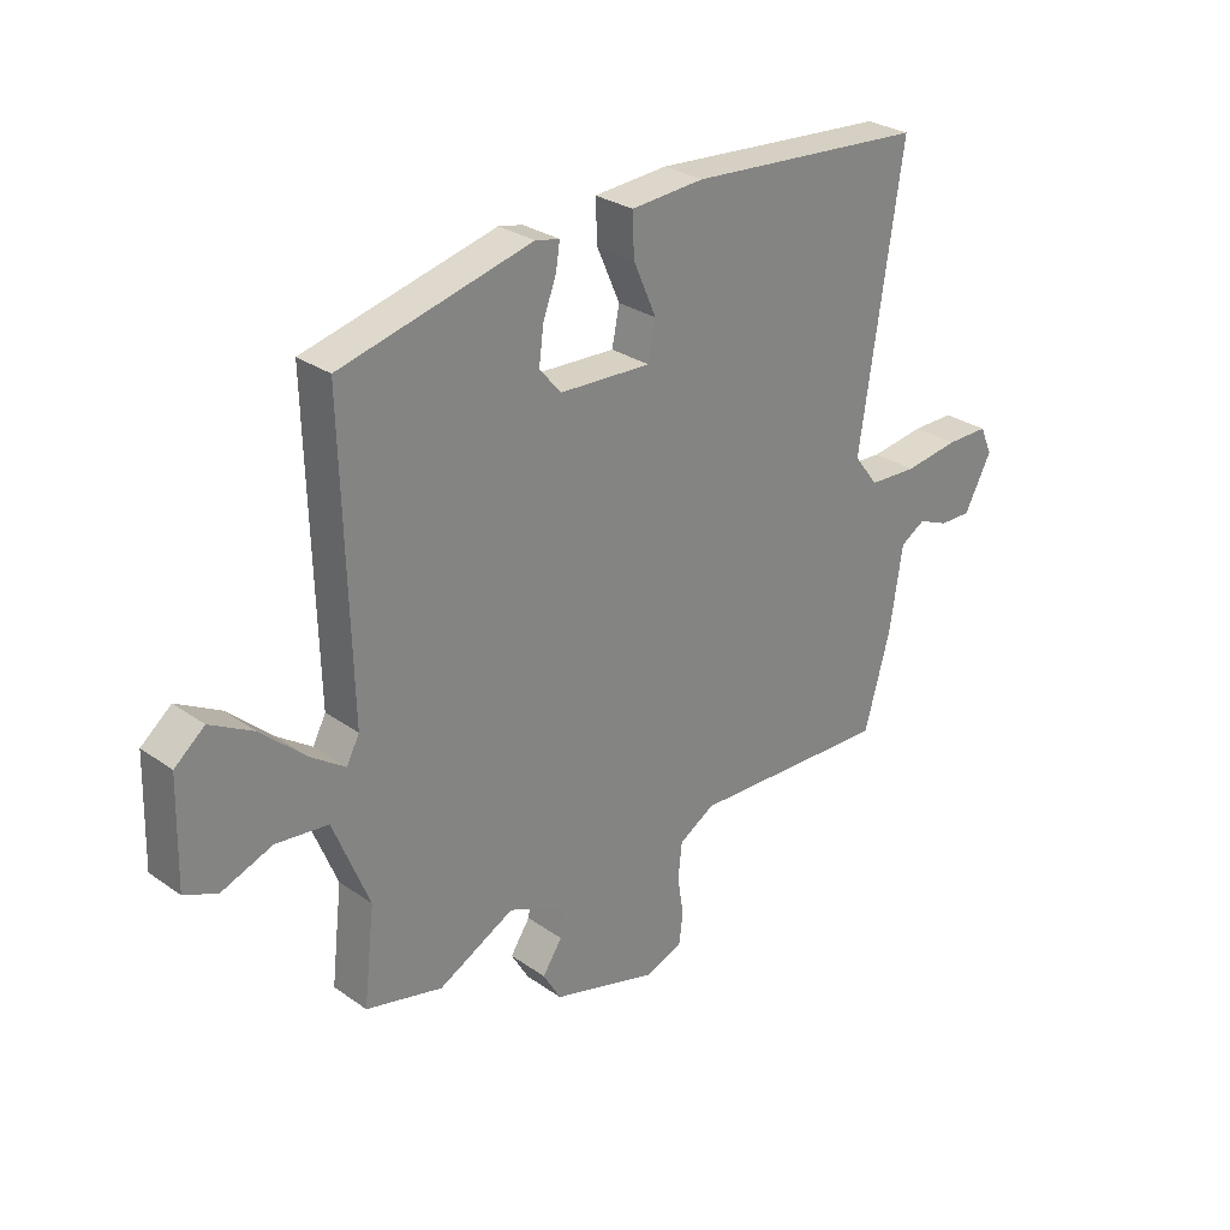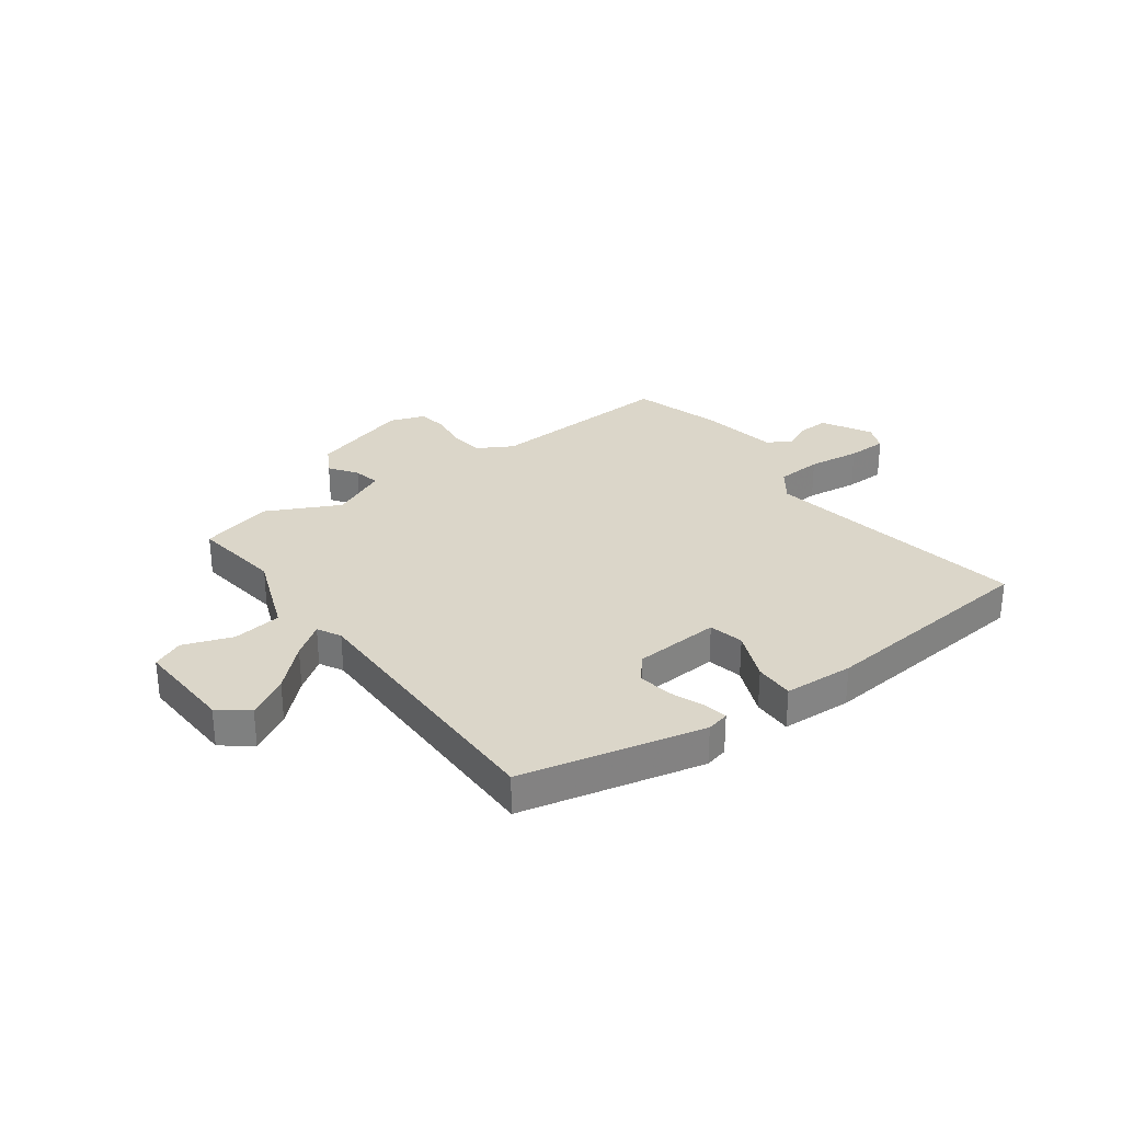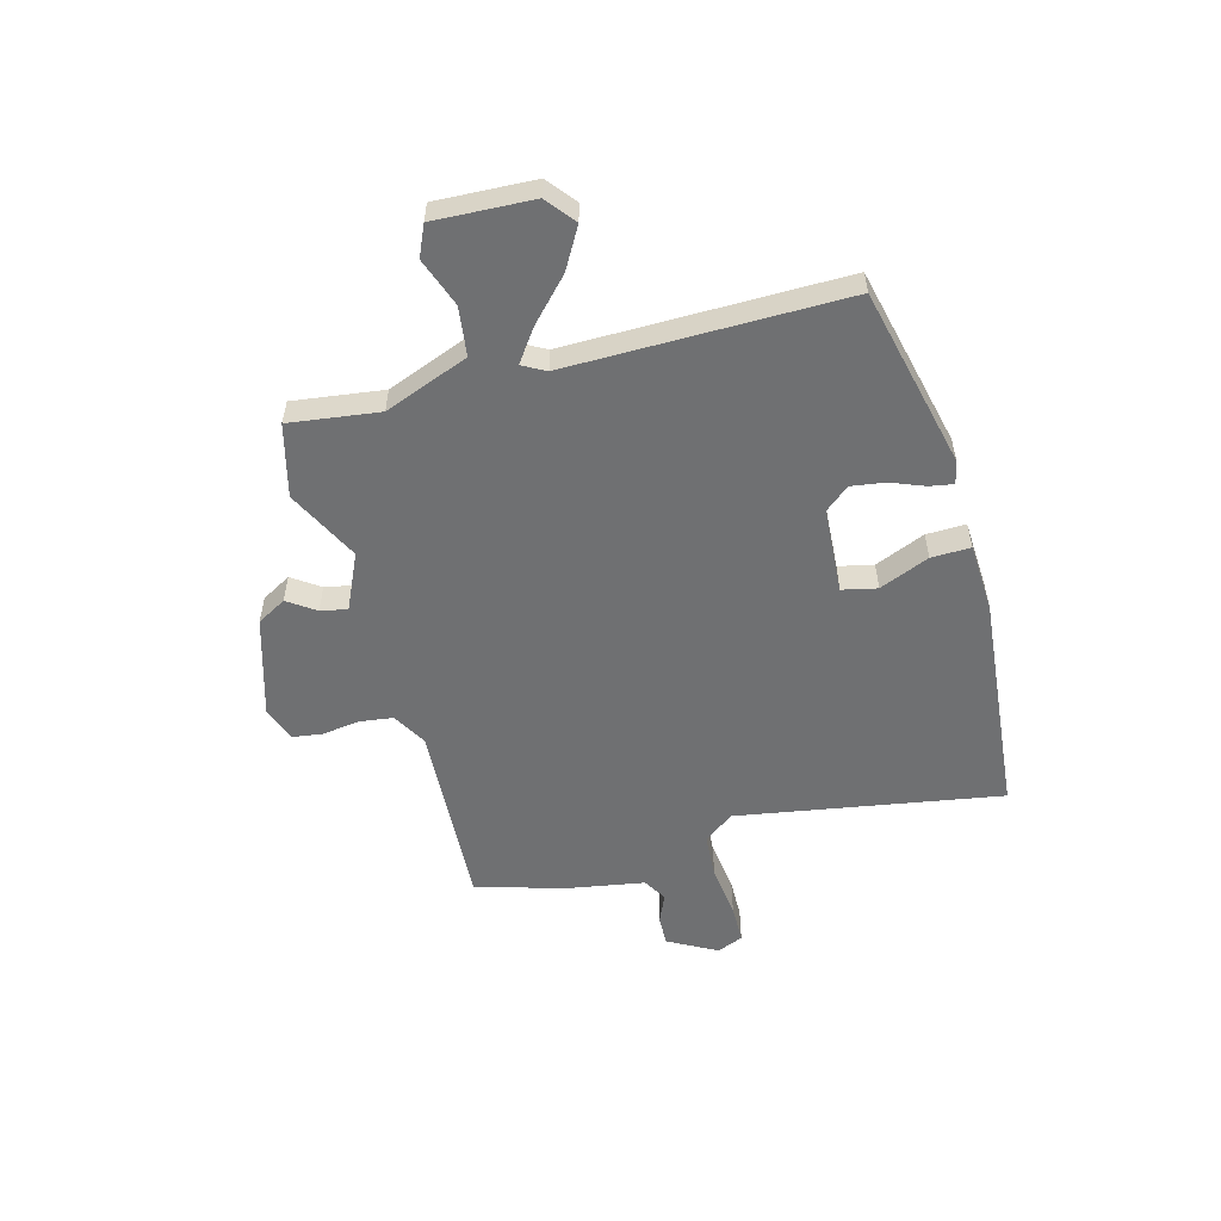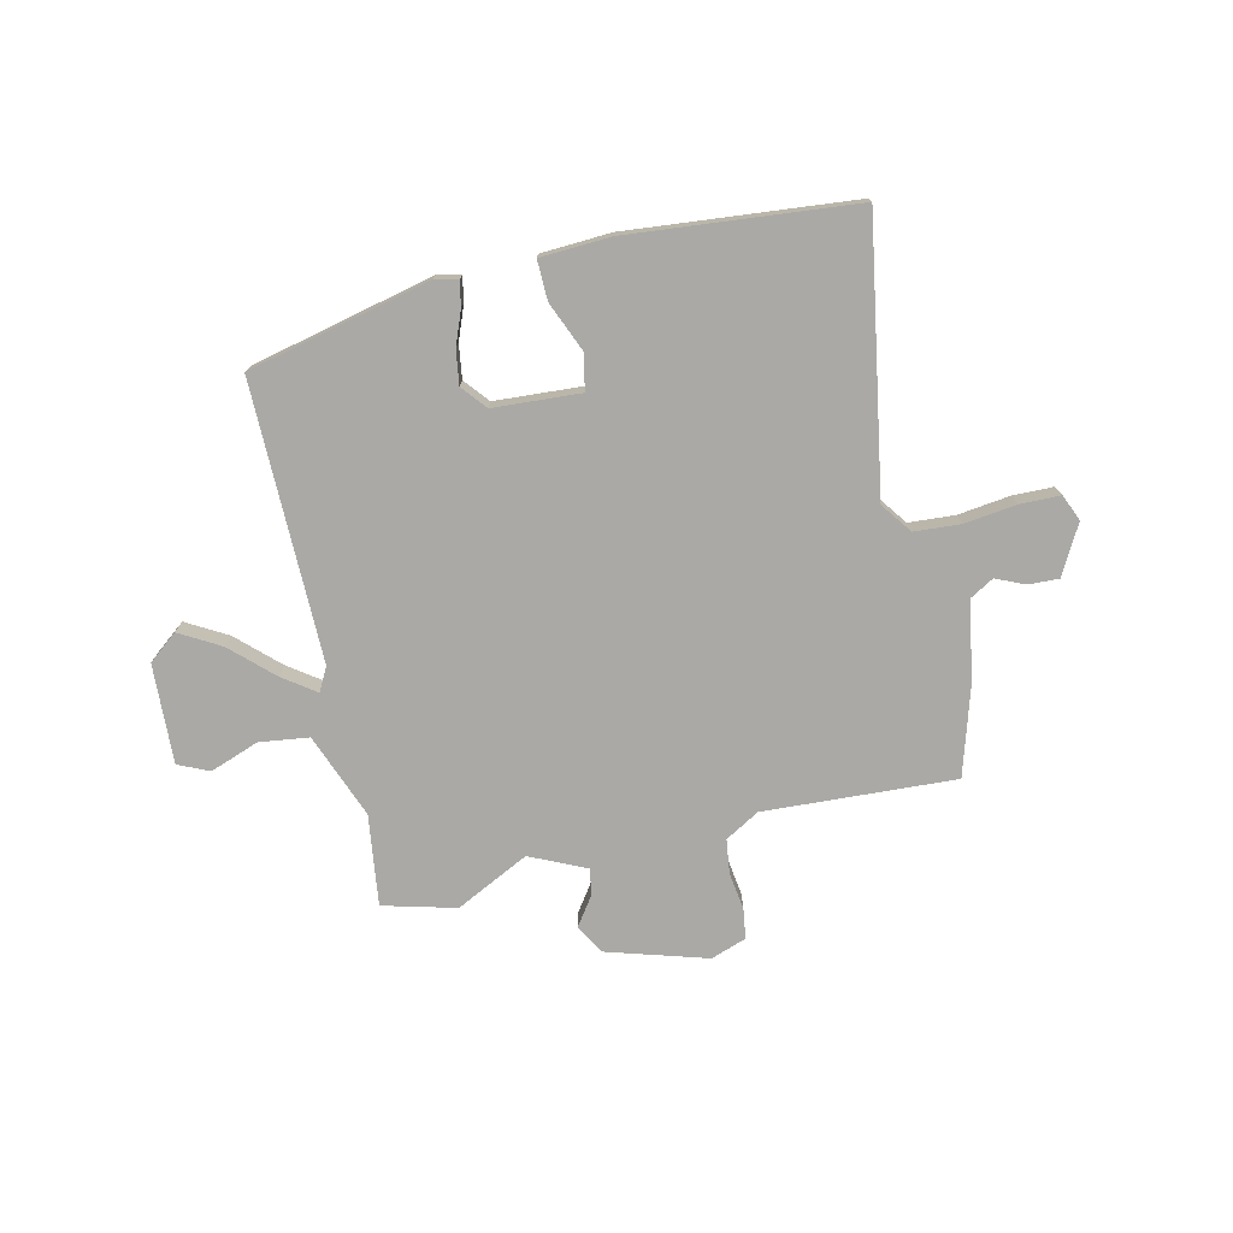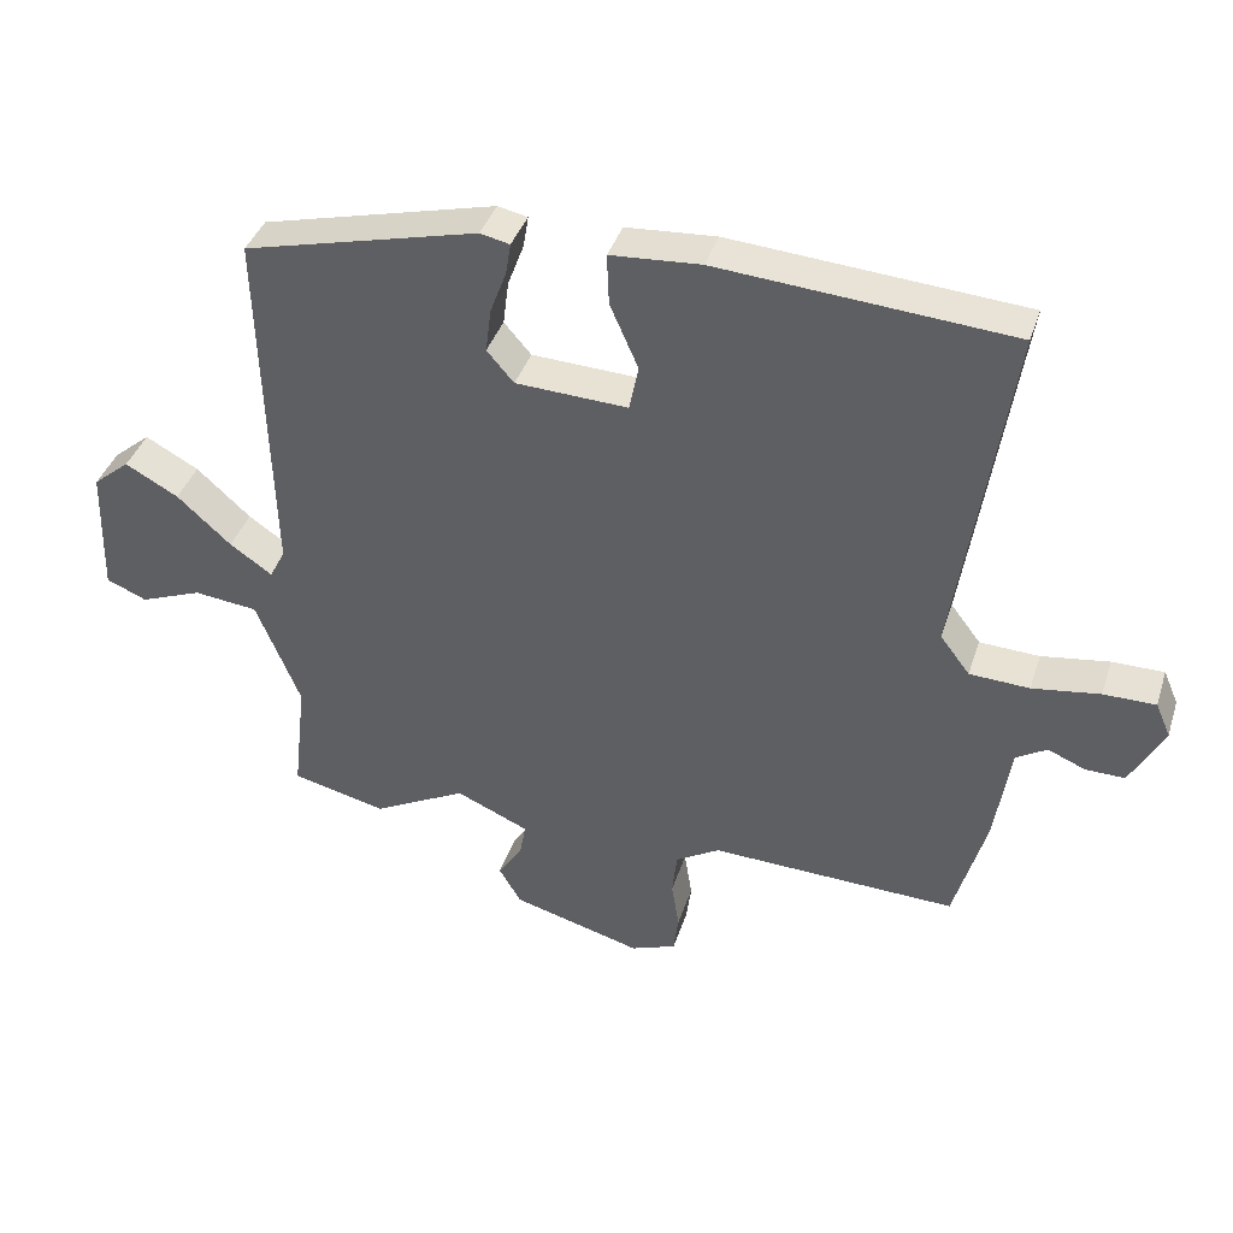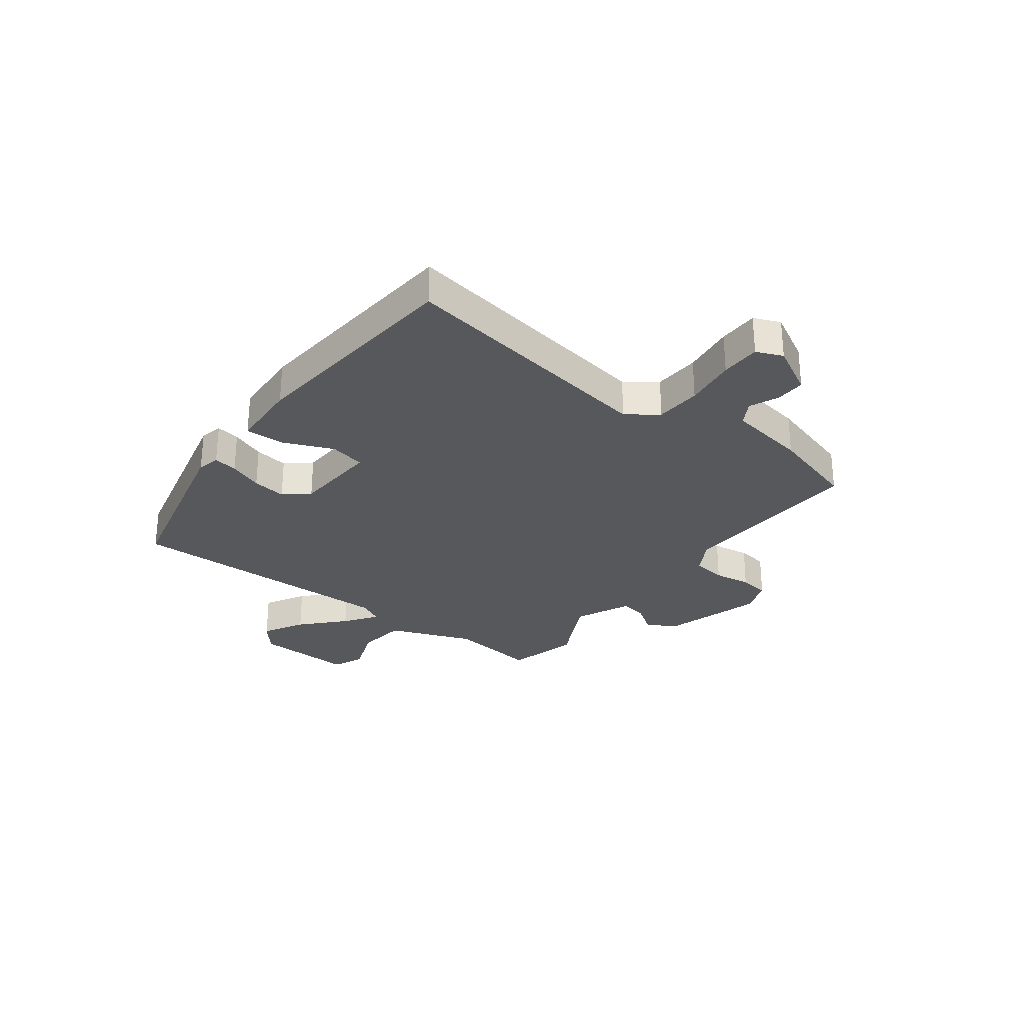
<metadata>
{"format":"obj","ext":"obj","renderer":"f3d","projection":"perspective","resolution":1024,"background":"white","views":[{"elev":28.5,"azim":-43.6,"up":"+Z"},{"elev":29.8,"azim":-37.4,"up":"+Y"},{"elev":-54.8,"azim":-75.9,"up":"+Y"},{"elev":-75.3,"azim":11.8,"up":"+Y"},{"elev":39.2,"azim":17.3,"up":"+Z"},{"elev":-28.7,"azim":52.2,"up":"+Y"}]}
</metadata>
<code>
v -0.512 0.07 0.443
v -0.182 0.07 0.526
v -0.14 0.07 0.517
v -0.147 0.07 0.473
v -0.17 0.07 0.411
v -0.178 0.07 0.349
v -0.14 0.07 0.305
v 0.018 0.07 0.298
v 0.031 0.07 0.362
v -0.009 0.07 0.453
v -0.012 0.07 0.525
v 0.115 0.07 0.534
v 0.527 0.07 0.503
v 0.454 0.07 0.018
v 0.496 0.07 -0.037
v 0.58 0.07 -0.041
v 0.675 0.07 -0.027
v 0.748 0.07 -0.027
v 0.769 0.07 -0.075
v 0.722 0.07 -0.165
v 0.667 0.07 -0.164
v 0.614 0.07 -0.142
v 0.571 0.07 -0.168
v 0.549 0.07 -0.313
v 0.504 0.07 -0.475
v 0.157 0.07 -0.463
v 0.095 0.07 -0.5
v 0.088 0.07 -0.562
v 0.099 0.07 -0.63
v 0.092 0.07 -0.685
v 0.028 0.07 -0.709
v -0.155 0.07 -0.658
v -0.186 0.07 -0.605
v -0.152 0.07 -0.554
v -0.143 0.07 -0.505
v -0.246 0.07 -0.46
v -0.378 0.07 -0.529
v -0.511 0.07 -0.497
v -0.492 0.07 -0.332
v -0.554 0.07 -0.179
v -0.644 0.07 -0.169
v -0.732 0.07 -0.203
v -0.789 0.07 -0.179
v -0.784 0.07 0.002
v -0.732 0.07 0.045
v -0.657 0.07 0.004
v -0.581 0.07 -0.065
v -0.521 0.07 -0.106
v -0.499 0.07 -0.063
v -0.512 0 0.443
v -0.182 0 0.526
v -0.14 0 0.517
v -0.147 0 0.473
v -0.17 0 0.411
v -0.178 0 0.349
v -0.14 0 0.305
v 0.018 0 0.298
v 0.031 0 0.362
v -0.009 0 0.453
v -0.012 0 0.525
v 0.115 0 0.534
v 0.527 0 0.503
v 0.454 0 0.018
v 0.496 0 -0.037
v 0.58 0 -0.041
v 0.675 0 -0.027
v 0.748 0 -0.027
v 0.769 0 -0.075
v 0.722 0 -0.165
v 0.667 0 -0.164
v 0.614 0 -0.142
v 0.571 0 -0.168
v 0.549 0 -0.313
v 0.504 0 -0.475
v 0.157 0 -0.463
v 0.095 0 -0.5
v 0.088 0 -0.562
v 0.099 0 -0.63
v 0.092 0 -0.685
v 0.028 0 -0.709
v -0.155 0 -0.658
v -0.186 0 -0.605
v -0.152 0 -0.554
v -0.143 0 -0.505
v -0.246 0 -0.46
v -0.378 0 -0.529
v -0.511 0 -0.497
v -0.492 0 -0.332
v -0.554 0 -0.179
v -0.644 0 -0.169
v -0.732 0 -0.203
v -0.789 0 -0.179
v -0.784 0 0.002
v -0.732 0 0.045
v -0.657 0 0.004
v -0.581 0 -0.065
v -0.521 0 -0.106
v -0.499 0 -0.063
f 45 46 47
f 44 45 47
f 43 44 47
f 42 43 47
f 41 42 47
f 40 41 47 48
f 39 40 48 49
f 36 37 38 39
f 39 49 1
f 36 39 1
f 35 36 1
f 32 33 34
f 31 32 34
f 30 31 34
f 29 30 34
f 28 29 34
f 27 28 34 35
f 23 24 25 26
f 27 35 1
f 26 27 1
f 23 26 1
f 20 21 22
f 19 20 22
f 18 19 22
f 17 18 22
f 16 17 22
f 15 16 22 23
f 12 13 14
f 11 12 14
f 10 11 14
f 9 10 14
f 14 15 23
f 9 14 23
f 8 9 23
f 3 4 5
f 2 3 5
f 1 2 5
f 1 5 6
f 7 8 23
f 7 23 1
f 1 6 7
f 96 95 94
f 96 94 93
f 96 93 92
f 96 92 91
f 96 91 90
f 97 96 90 89
f 98 97 89 88
f 88 87 86 85
f 50 98 88
f 50 88 85
f 50 85 84
f 83 82 81
f 83 81 80
f 83 80 79
f 83 79 78
f 83 78 77
f 84 83 77 76
f 75 74 73 72
f 50 84 76
f 50 76 75
f 50 75 72
f 71 70 69
f 71 69 68
f 71 68 67
f 71 67 66
f 71 66 65
f 72 71 65 64
f 63 62 61
f 63 61 60
f 63 60 59
f 63 59 58
f 72 64 63
f 72 63 58
f 72 58 57
f 54 53 52
f 54 52 51
f 54 51 50
f 55 54 50
f 72 57 56
f 50 72 56
f 56 55 50
f 1 50 51 2
f 2 51 52 3
f 3 52 53 4
f 4 53 54 5
f 5 54 55 6
f 6 55 56 7
f 7 56 57 8
f 8 57 58 9
f 9 58 59 10
f 10 59 60 11
f 11 60 61 12
f 12 61 62 13
f 13 62 63 14
f 14 63 64 15
f 15 64 65 16
f 16 65 66 17
f 17 66 67 18
f 18 67 68 19
f 19 68 69 20
f 20 69 70 21
f 21 70 71 22
f 22 71 72 23
f 23 72 73 24
f 24 73 74 25
f 25 74 75 26
f 26 75 76 27
f 27 76 77 28
f 28 77 78 29
f 29 78 79 30
f 30 79 80 31
f 31 80 81 32
f 32 81 82 33
f 33 82 83 34
f 34 83 84 35
f 35 84 85 36
f 36 85 86 37
f 37 86 87 38
f 38 87 88 39
f 39 88 89 40
f 40 89 90 41
f 41 90 91 42
f 42 91 92 43
f 43 92 93 44
f 44 93 94 45
f 45 94 95 46
f 46 95 96 47
f 47 96 97 48
f 48 97 98 49
f 49 98 50 1

</code>
